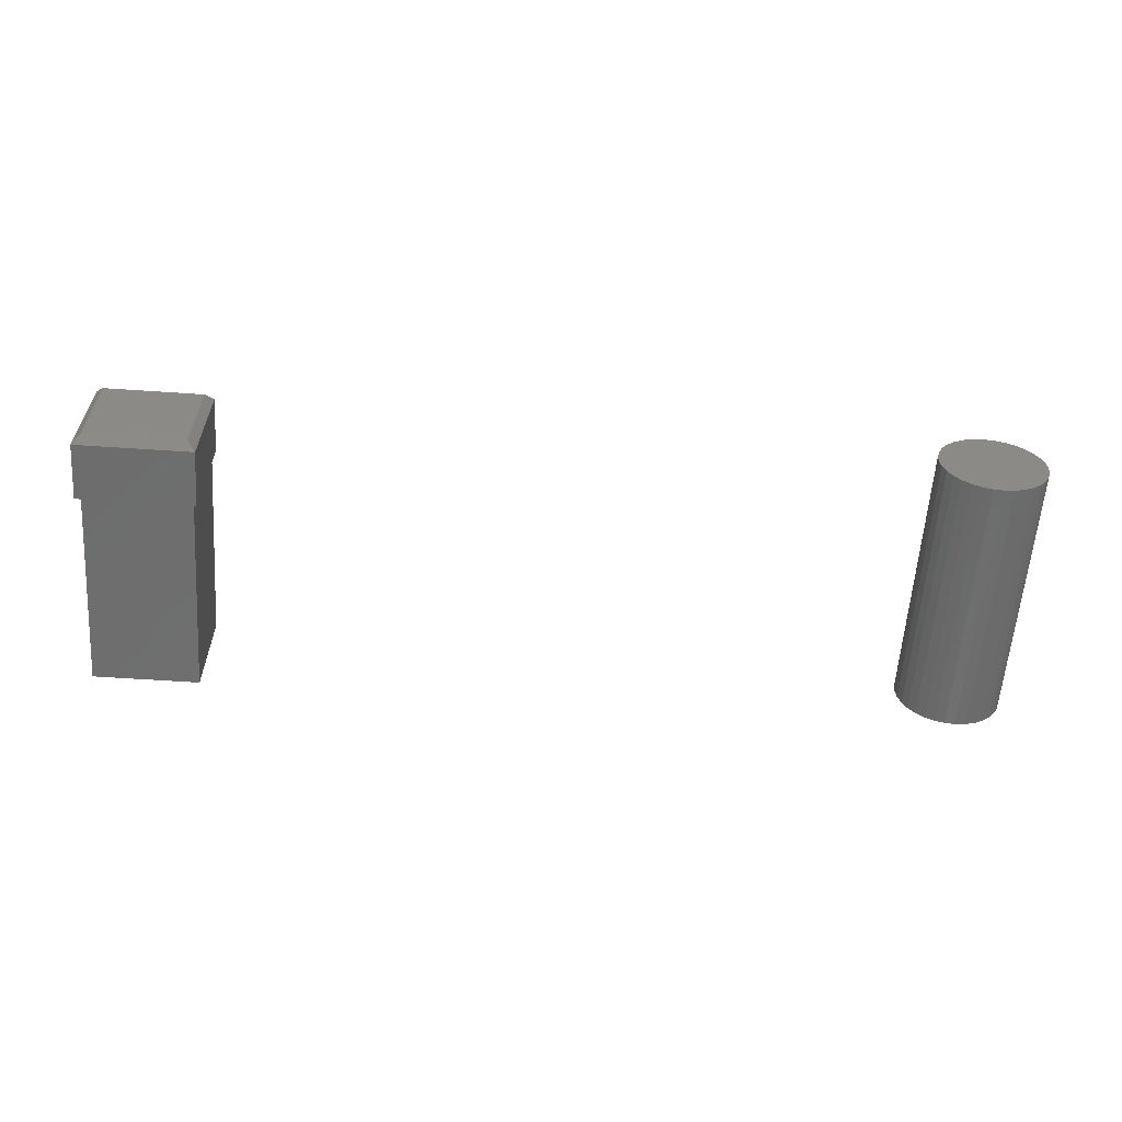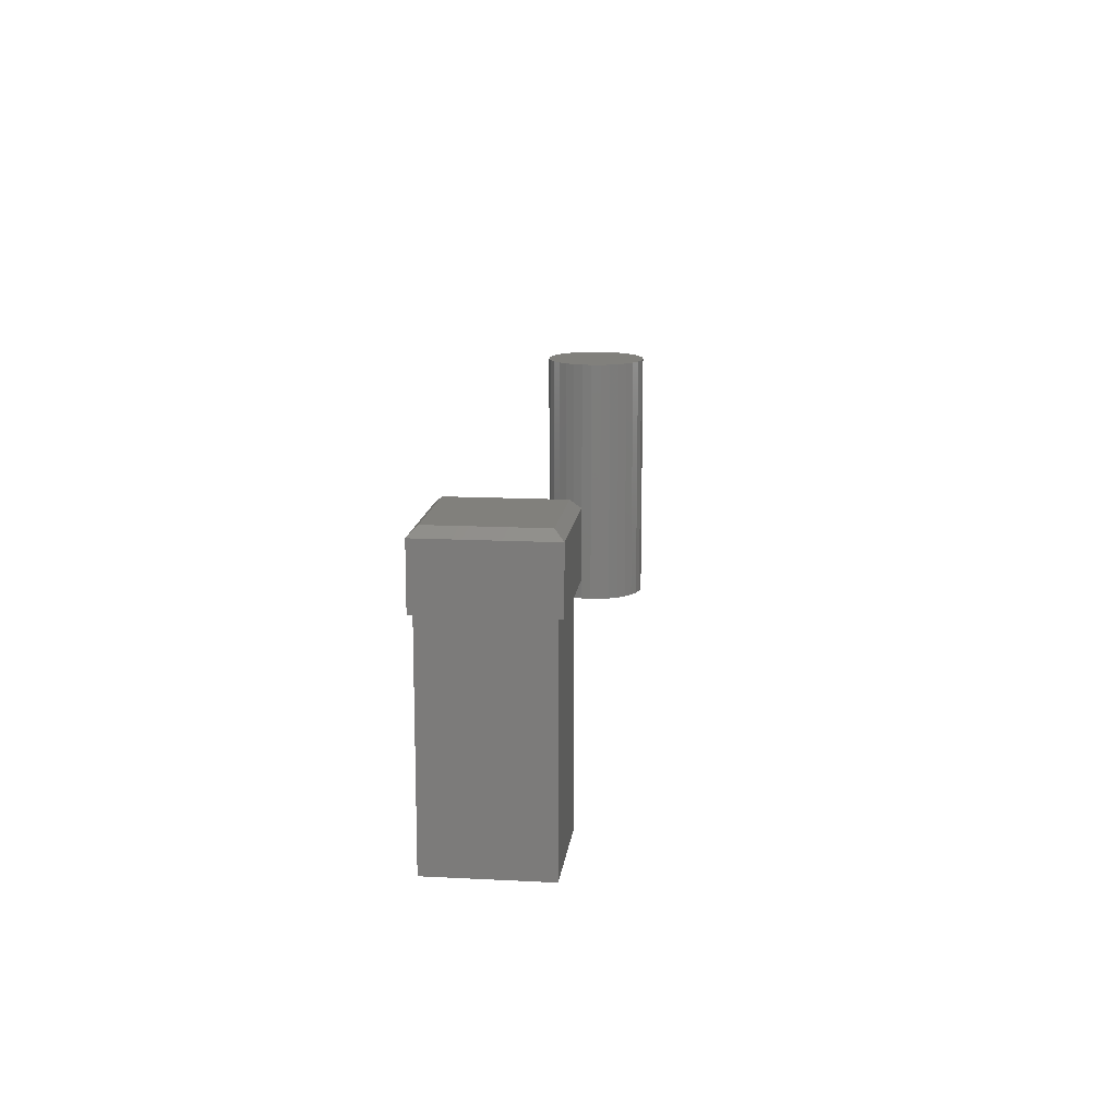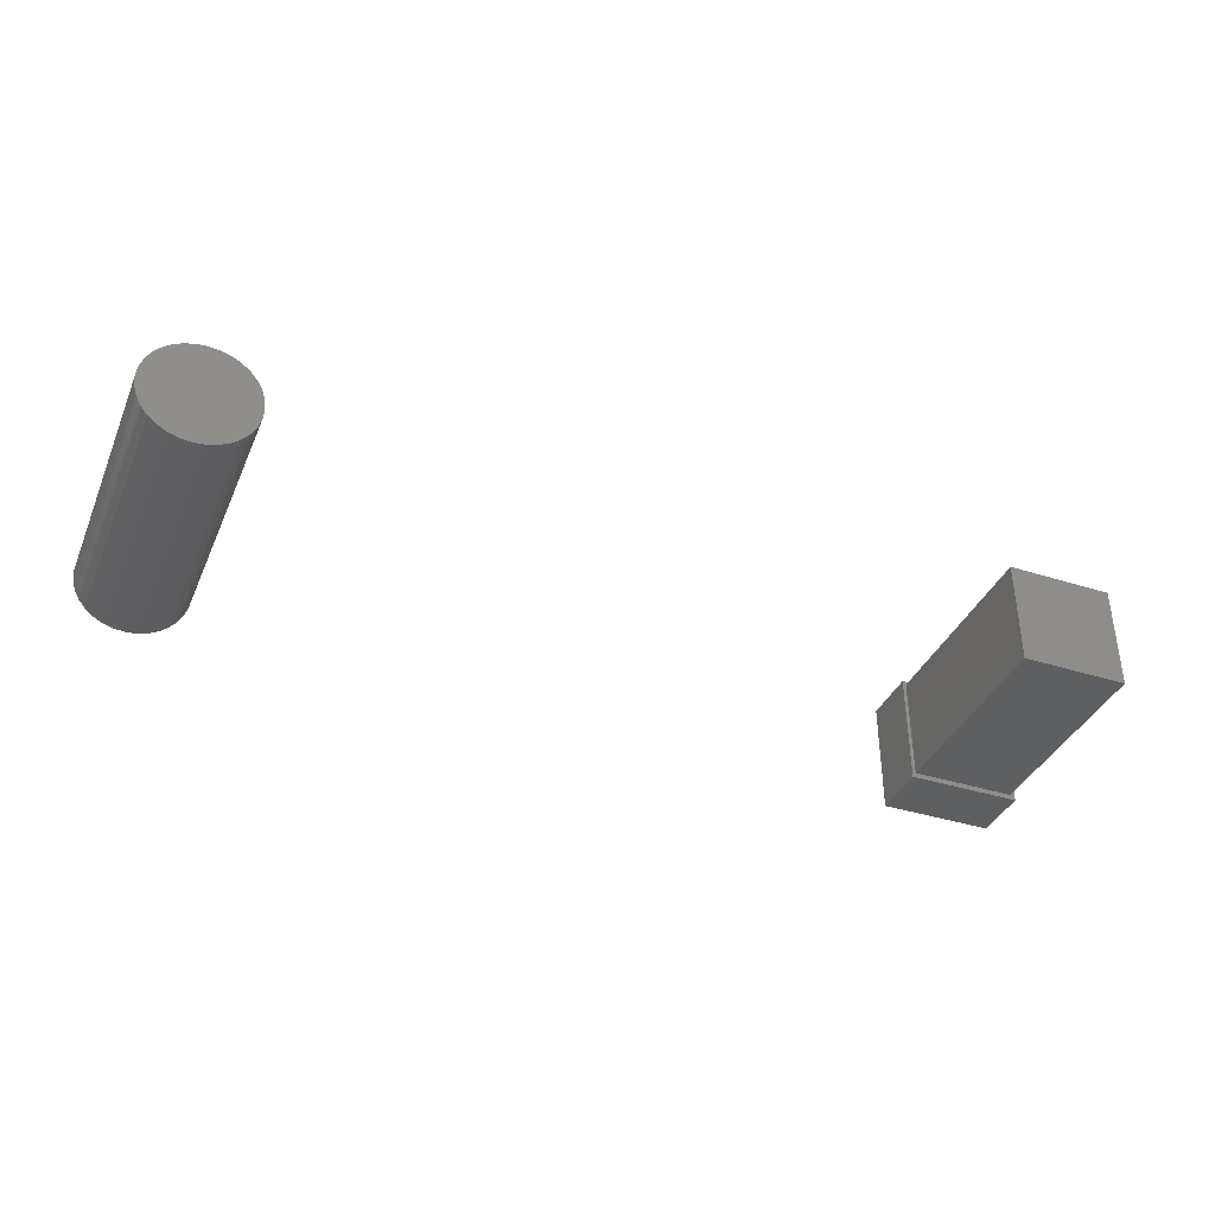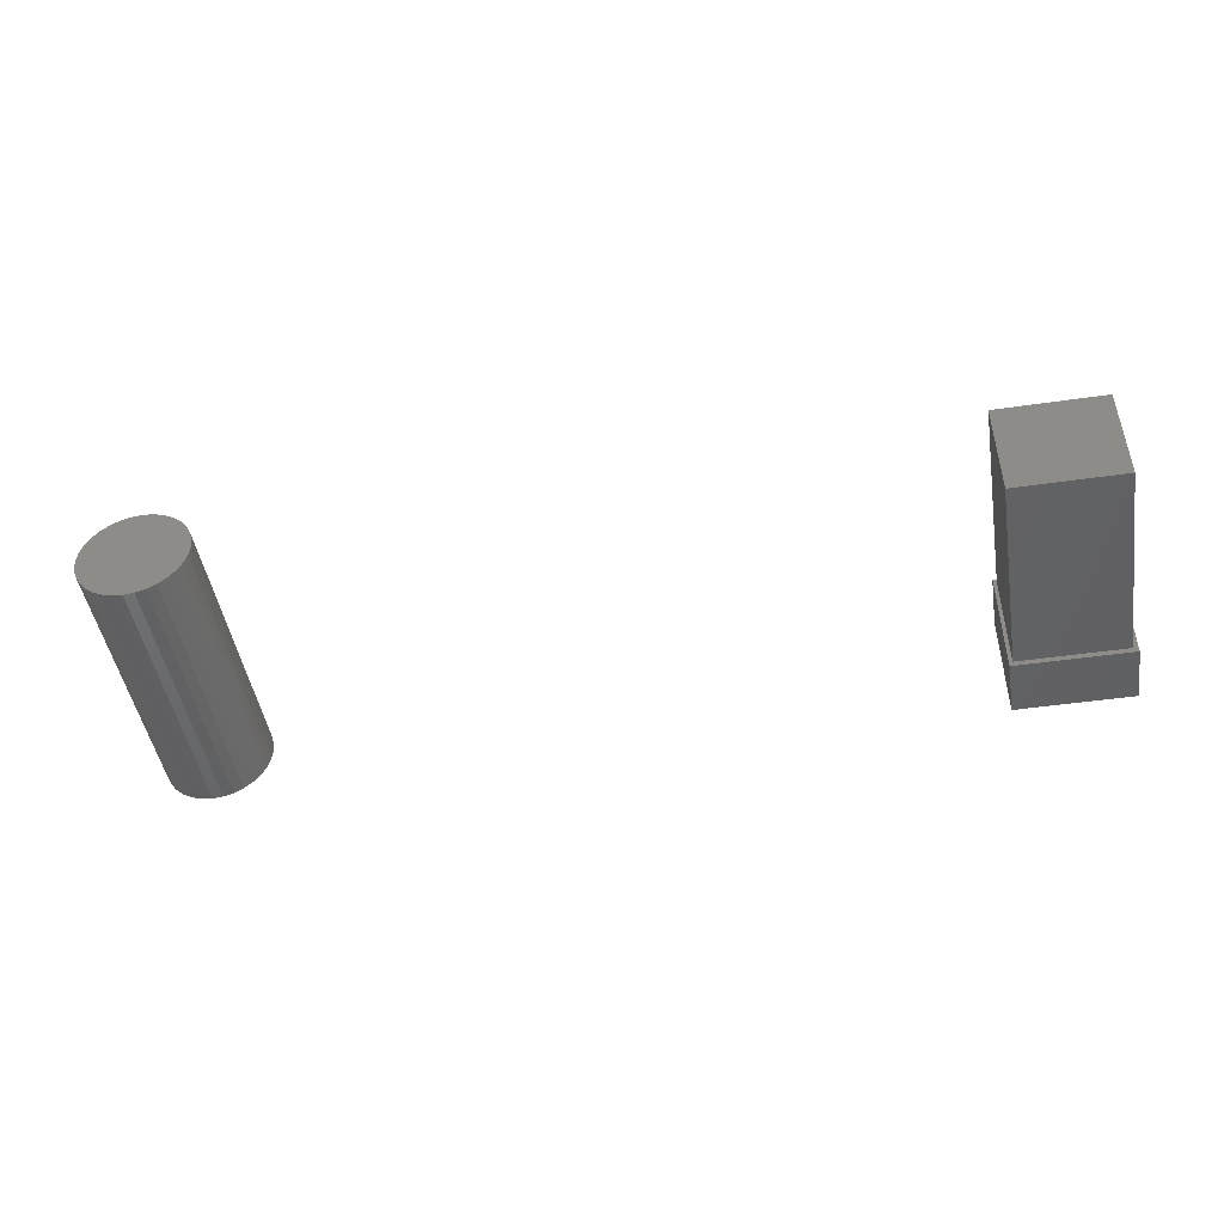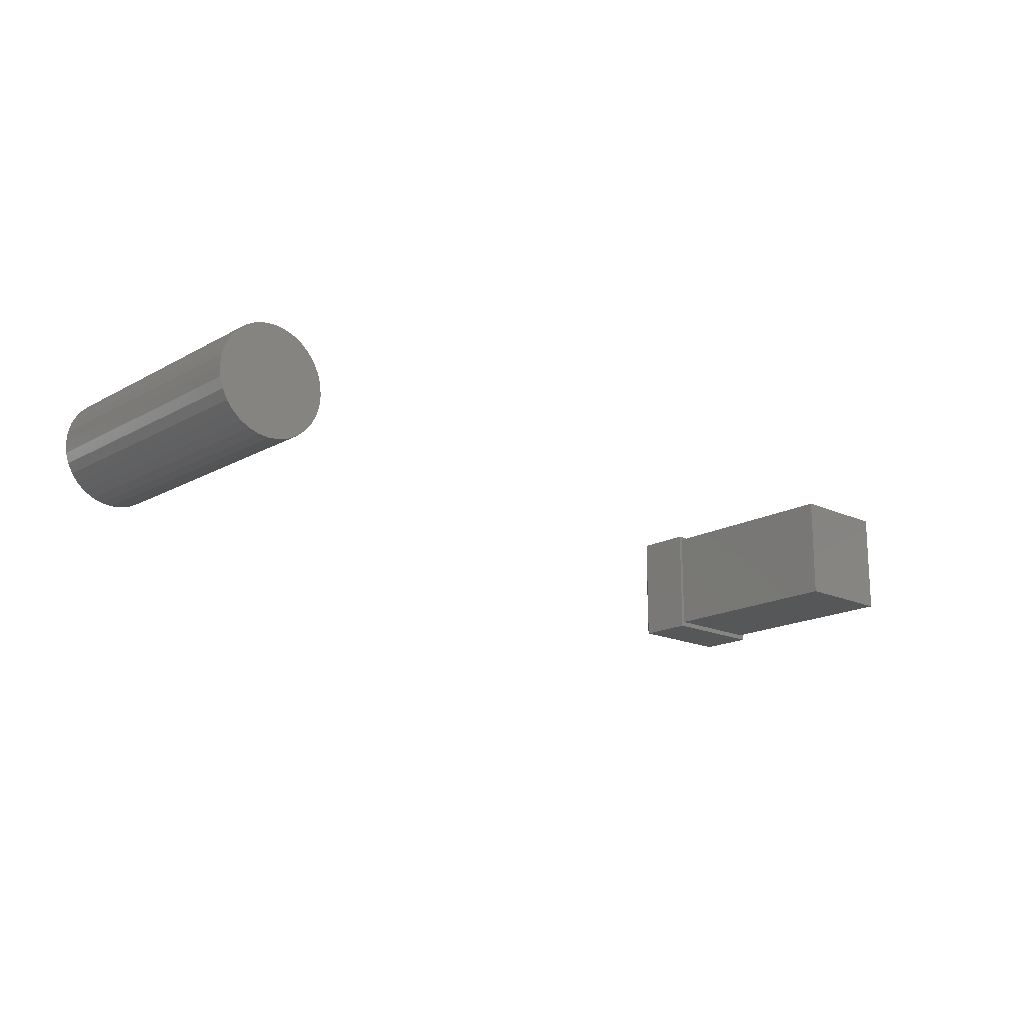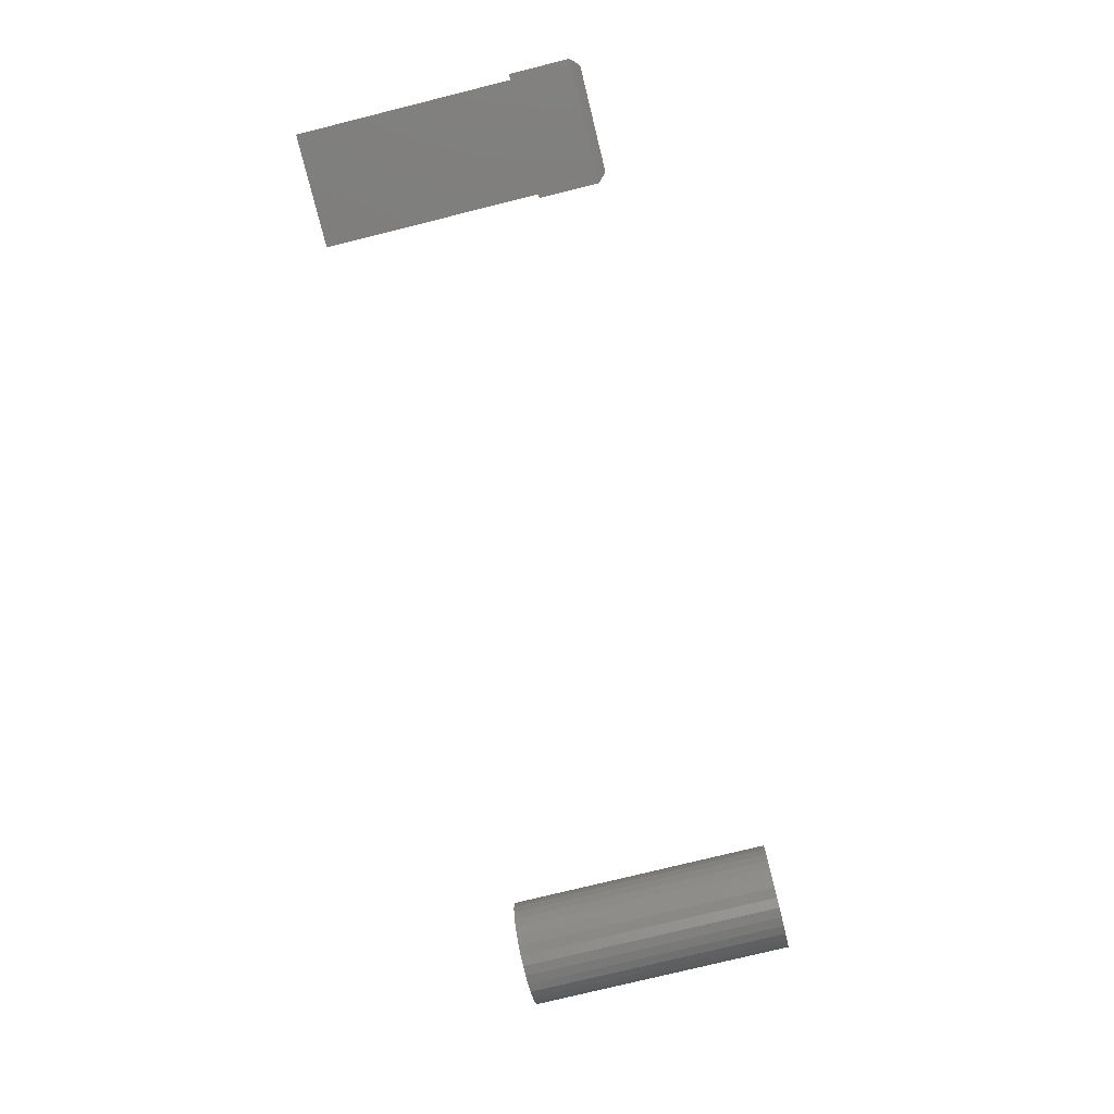
<metadata>
{"format":"stl","ext":"stl","renderer":"f3d","projection":"perspective","resolution":1024,"background":"white","views":[{"elev":-59.7,"azim":176.0,"up":"+Z"},{"elev":13.8,"azim":96.6,"up":"+Y"},{"elev":-37.8,"azim":-21.9,"up":"+Z"},{"elev":-46.8,"azim":9.3,"up":"+Z"},{"elev":-17.3,"azim":-42.4,"up":"+Z"},{"elev":-76.8,"azim":103.9,"up":"+Z"}]}
</metadata>
<code>
# stl→obj: 89 verts, 170 faces
v 0.4341 -0.0625 0.003372
v 0.4341 -0.007812 0.003372
v 0.4341 -0.0625 -0.1065
v 0.4341 -0.007812 -0.1065
v 0.544 -0.0625 0.003372
v 0.544 -0.007812 0.003372
v 0.544 -0.0625 -0.05156
v 0.544 -0.007812 -0.05156
v 0.544 -0.0625 -0.1065
v 0.544 -0.007812 -0.1065
v 0.5362 1.33e-16 -0.09868
v 0.4419 1.225e-16 -0.09868
v 0.5362 1.356e-16 -0.05156
v 0.4419 1.277e-16 -0.004441
v 0.5362 1.382e-16 -0.004441
v 0.5391 -0.0625 -0.05025
v 0.5391 -0.0625 -0.1016
v 0.4375 -0.0625 -0.1016
v 0.4375 -0.0625 9.688e-18
v 0.5391 -0.0625 3.469e-18
v 0.4375 -0.2578 -0.1016
v 0.5391 -0.2578 -0.1016
v 0.5391 -0.2578 -0.05025
v 0.5391 -0.2578 1.388e-17
v 0.4375 -0.2578 1.388e-17
v -0.2924 -0.2578 0.004441
v -0.3024 -0.2578 0.003455
v -0.3121 -0.2578 0.0005346
v -0.2824 -0.2578 0.003455
v -0.2728 -0.2578 0.0005346
v -0.3209 -0.2578 -0.004207
v -0.2639 -0.2578 -0.004207
v -0.3287 -0.2578 -0.01059
v -0.2561 -0.2578 -0.01059
v -0.3351 -0.2578 -0.01837
v -0.2498 -0.2578 -0.01837
v -0.3398 -0.2578 -0.02724
v -0.245 -0.2578 -0.02724
v -0.3428 -0.2578 -0.03686
v -0.2421 -0.2578 -0.03686
v -0.2421 -0.2578 -0.05689
v -0.3398 -0.2578 -0.06651
v -0.245 -0.2578 -0.06651
v -0.3351 -0.2578 -0.07538
v -0.2498 -0.2578 -0.07538
v -0.3287 -0.2578 -0.08316
v -0.2561 -0.2578 -0.08316
v -0.3209 -0.2578 -0.08954
v -0.2639 -0.2578 -0.08954
v -0.3121 -0.2578 -0.09428
v -0.2728 -0.2578 -0.09428
v -0.3024 -0.2578 -0.0972
v -0.2924 -0.2578 -0.09819
v -0.2824 -0.2578 -0.0972
v -0.2411 -0.2578 -0.04688
v -0.3438 -0.2578 -0.04688
v -0.3428 -0.2578 -0.05689
v -0.3121 1.871e-18 0.0005346
v -0.3024 2.587e-18 0.003455
v -0.2924 3.205e-18 0.004441
v -0.2824 3.699e-18 0.003455
v -0.2728 4.051e-18 0.0005346
v -0.3209 1.082e-18 -0.004207
v -0.2639 4.247e-18 -0.004207
v -0.3287 2.518e-19 -0.01059
v -0.2561 4.28e-18 -0.01059
v -0.3351 -5.881e-19 -0.01837
v -0.2498 4.149e-18 -0.01837
v -0.3398 -1.405e-18 -0.02724
v -0.245 3.858e-18 -0.02724
v -0.3428 -2.169e-18 -0.03686
v -0.2421 3.419e-18 -0.03686
v -0.245 1.405e-18 -0.06651
v -0.3398 -3.858e-18 -0.06651
v -0.2421 2.169e-18 -0.05689
v -0.3351 -4.149e-18 -0.07538
v -0.2498 5.881e-19 -0.07538
v -0.3287 -4.28e-18 -0.08316
v -0.2561 -2.518e-19 -0.08316
v -0.3209 -4.247e-18 -0.08954
v -0.2639 -1.082e-18 -0.08954
v -0.3121 -4.051e-18 -0.09428
v -0.2728 -1.871e-18 -0.09428
v -0.3024 -3.699e-18 -0.0972
v -0.2924 -3.205e-18 -0.09819
v -0.2824 -2.587e-18 -0.0972
v -0.3428 -3.419e-18 -0.05689
v -0.3438 -2.849e-18 -0.04688
v -0.2411 2.849e-18 -0.04688
f 1 2 3
f 3 2 4
f 5 6 1
f 1 6 2
f 7 8 5
f 5 8 6
f 9 10 7
f 7 10 8
f 3 4 9
f 9 4 10
f 11 12 13
f 13 12 14
f 13 14 15
f 6 15 2
f 2 15 14
f 10 11 8
f 8 11 13
f 8 13 6
f 6 13 15
f 4 12 10
f 10 12 11
f 2 14 4
f 4 14 12
f 7 16 17
f 7 5 16
f 1 18 19
f 1 3 18
f 5 1 19
f 5 19 20
f 5 20 16
f 9 7 17
f 9 17 18
f 9 18 3
f 18 17 21
f 21 17 22
f 17 16 22
f 22 16 23
f 16 20 23
f 23 20 24
f 20 19 24
f 24 19 25
f 19 18 25
f 25 18 21
f 24 25 23
f 23 25 21
f 23 21 22
f 26 27 28
f 29 26 28
f 29 28 30
f 30 28 31
f 30 31 32
f 32 31 33
f 32 33 34
f 34 33 35
f 34 35 36
f 36 35 37
f 36 37 38
f 38 37 39
f 38 39 40
f 41 42 43
f 43 42 44
f 43 44 45
f 45 44 46
f 45 46 47
f 47 46 48
f 47 48 49
f 49 48 50
f 49 50 51
f 51 50 52
f 51 52 53
f 51 53 54
f 40 39 55
f 55 39 56
f 55 56 41
f 41 56 57
f 41 57 42
f 58 59 60
f 58 60 61
f 62 58 61
f 63 58 62
f 64 63 62
f 65 63 64
f 66 65 64
f 67 65 66
f 68 67 66
f 69 67 68
f 70 69 68
f 71 69 70
f 72 71 70
f 73 74 75
f 76 74 73
f 77 76 73
f 78 76 77
f 79 78 77
f 80 78 79
f 81 80 79
f 82 80 81
f 83 82 81
f 84 82 83
f 85 84 83
f 86 85 83
f 74 87 75
f 75 87 88
f 75 88 89
f 89 88 71
f 89 71 72
f 89 55 75
f 75 55 41
f 75 41 73
f 73 41 43
f 73 43 77
f 77 43 45
f 77 45 79
f 79 45 47
f 79 47 81
f 81 47 49
f 81 49 83
f 83 49 51
f 83 51 86
f 86 51 54
f 86 54 85
f 85 54 53
f 85 53 84
f 84 53 52
f 84 52 82
f 82 52 50
f 82 50 80
f 80 50 48
f 80 48 78
f 78 48 46
f 78 46 76
f 76 46 44
f 76 44 74
f 74 44 42
f 74 42 87
f 87 42 57
f 87 57 88
f 88 57 56
f 88 56 71
f 71 56 39
f 71 39 69
f 69 39 37
f 69 37 67
f 67 37 35
f 67 35 65
f 65 35 33
f 65 33 63
f 63 33 31
f 63 31 58
f 58 31 28
f 58 28 59
f 59 28 27
f 59 27 60
f 60 27 26
f 60 26 61
f 61 26 29
f 61 29 62
f 62 29 30
f 62 30 64
f 64 30 32
f 64 32 66
f 66 32 34
f 66 34 68
f 68 34 36
f 68 36 70
f 70 36 38
f 70 38 72
f 72 38 40
f 72 40 89
f 89 40 55

</code>
